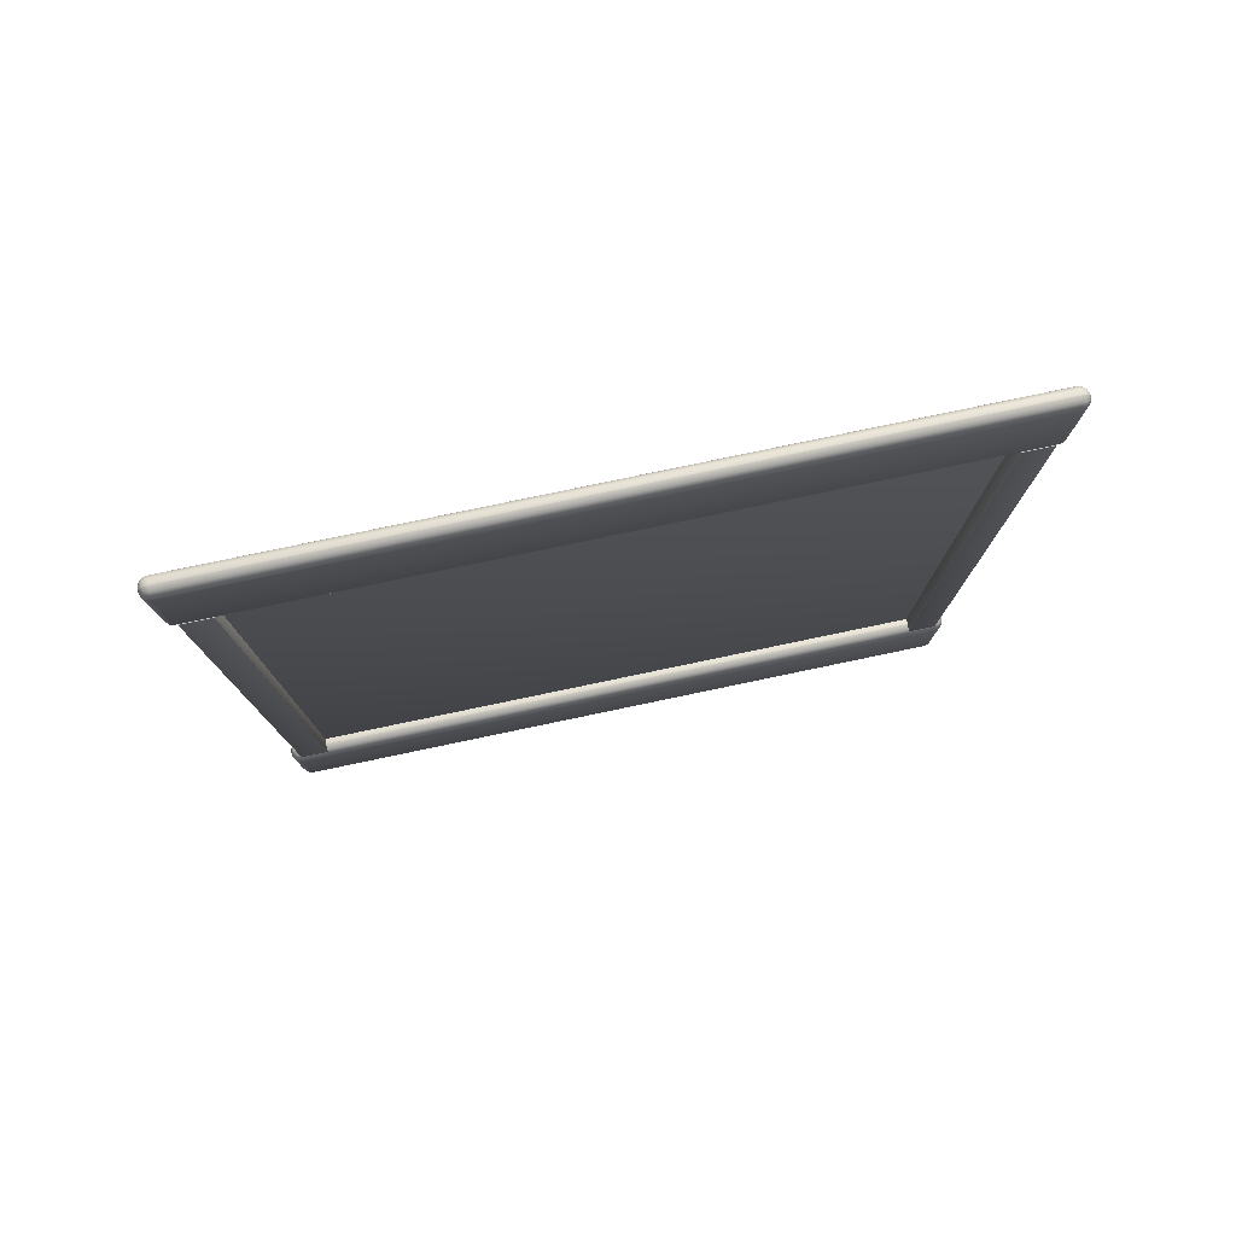
<metadata>
{"format":"obj","ext":"obj","renderer":"f3d","projection":"perspective","resolution":1024,"background":"white","views":[{"elev":79.7,"azim":168.2,"up":"+Z"}]}
</metadata>
<code>
v  -68.08 3.854 -88.08
v  -68.08 3.854 -71.92
v  48.08 3.854 -71.92
v  48.08 3.854 -88.08
v  -68.08 3.597 -89.04
v  -68.56 3.597 -88.91
v  -68.91 3.597 -88.56
v  -69.04 3.597 -88.08
v  -69.04 3.597 -71.92
v  -68.91 3.597 -71.44
v  -68.56 3.597 -71.09
v  -68.08 3.597 -70.96
v  48.08 3.597 -70.96
v  48.56 3.597 -71.09
v  48.91 3.597 -71.44
v  49.04 3.597 -71.92
v  49.04 3.597 -88.08
v  48.91 3.597 -88.56
v  48.56 3.597 -88.91
v  48.08 3.597 -89.04
v  -68.08 2.894 -89.74
v  -68.91 2.894 -89.52
v  -69.52 2.894 -88.91
v  -69.74 2.894 -88.08
v  -69.74 2.894 -71.92
v  -69.52 2.894 -71.09
v  -68.91 2.894 -70.48
v  -68.08 2.894 -70.26
v  48.08 2.894 -70.26
v  48.91 2.894 -70.48
v  49.52 2.894 -71.09
v  49.74 2.894 -71.92
v  49.74 2.894 -88.08
v  49.52 2.894 -88.91
v  48.91 2.894 -89.52
v  48.08 2.894 -89.74
v  -68.08 1.935 -90
v  -69.04 1.935 -89.74
v  -69.74 1.935 -89.04
v  -70 1.935 -88.08
v  -70 1.935 -71.92
v  -69.74 1.935 -70.96
v  -69.04 1.935 -70.26
v  -68.08 1.935 -70
v  48.08 1.935 -70
v  49.04 1.935 -70.26
v  49.74 1.935 -70.96
v  50 1.935 -71.92
v  50 1.935 -88.08
v  49.74 1.935 -89.04
v  49.04 1.935 -89.74
v  48.08 1.935 -90
v  -68.08 1.925 -90
v  -69.04 1.925 -89.74
v  -69.74 1.925 -89.04
v  -70 1.925 -88.08
v  -70 1.925 -71.92
v  -69.74 1.925 -70.96
v  -69.04 1.925 -70.26
v  -68.08 1.925 -70
v  48.08 1.925 -70
v  49.04 1.925 -70.26
v  49.74 1.925 -70.96
v  50 1.925 -71.92
v  50 1.925 -88.08
v  49.74 1.925 -89.04
v  49.04 1.925 -89.74
v  48.08 1.925 -90
v  -68.08 0.9647 -89.74
v  -68.91 0.9647 -89.52
v  -69.52 0.9647 -88.91
v  -69.74 0.9647 -88.08
v  -69.74 0.9647 -71.92
v  -69.52 0.9647 -71.09
v  -68.91 0.9647 -70.48
v  -68.08 0.9647 -70.26
v  48.08 0.9647 -70.26
v  48.91 0.9647 -70.48
v  49.52 0.9647 -71.09
v  49.74 0.9647 -71.92
v  49.74 0.9647 -88.08
v  49.52 0.9647 -88.91
v  48.91 0.9647 -89.52
v  48.08 0.9647 -89.74
v  -68.08 0.2622 -89.04
v  -68.56 0.2622 -88.91
v  -68.91 0.2622 -88.56
v  -69.04 0.2622 -88.08
v  -69.04 0.2622 -71.92
v  -68.91 0.2622 -71.44
v  -68.56 0.2622 -71.09
v  -68.08 0.2622 -70.96
v  48.08 0.2622 -70.96
v  48.56 0.2622 -71.09
v  48.91 0.2622 -71.44
v  49.04 0.2622 -71.92
v  49.04 0.2622 -88.08
v  48.91 0.2622 -88.56
v  48.56 0.2622 -88.91
v  48.08 0.2622 -89.04
v  -68.08 0.005 -88.08
v  -68.08 0.005 -71.92
v  48.08 0.005 -71.92
v  48.08 0.005 -88.08
o ChamferBox001
g ChamferBox001
f 1 2 3 4
f 1 5 6
f 1 6 7
f 1 7 8
f 1 8 9 2
f 2 9 10
f 2 10 11
f 2 11 12
f 2 12 13 3
f 3 13 14
f 3 14 15
f 3 15 16
f 3 16 17 4
f 4 17 18
f 4 18 19
f 4 19 20
f 4 20 5 1
f 5 21 22 6
f 6 22 23 7
f 7 23 24 8
f 8 24 25 9
f 9 25 26 10
f 10 26 27 11
f 11 27 28 12
f 12 28 29 13
f 13 29 30 14
f 14 30 31 15
f 15 31 32 16
f 16 32 33 17
f 17 33 34 18
f 18 34 35 19
f 19 35 36 20
f 20 36 21 5
f 21 37 38 22
f 22 38 39 23
f 23 39 40 24
f 24 40 41 25
f 25 41 42 26
f 26 42 43 27
f 27 43 44 28
f 28 44 45 29
f 29 45 46 30
f 30 46 47 31
f 31 47 48 32
f 32 48 49 33
f 33 49 50 34
f 34 50 51 35
f 35 51 52 36
f 36 52 37 21
f 37 53 54 38
f 38 54 55 39
f 39 55 56 40
f 40 56 57 41
f 41 57 58 42
f 42 58 59 43
f 43 59 60 44
f 44 60 61 45
f 45 61 62 46
f 46 62 63 47
f 47 63 64 48
f 48 64 65 49
f 49 65 66 50
f 50 66 67 51
f 51 67 68 52
f 52 68 53 37
f 53 69 70 54
f 54 70 71 55
f 55 71 72 56
f 56 72 73 57
f 57 73 74 58
f 58 74 75 59
f 59 75 76 60
f 60 76 77 61
f 61 77 78 62
f 62 78 79 63
f 63 79 80 64
f 64 80 81 65
f 65 81 82 66
f 66 82 83 67
f 67 83 84 68
f 68 84 69 53
f 69 85 86 70
f 70 86 87 71
f 71 87 88 72
f 72 88 89 73
f 73 89 90 74
f 74 90 91 75
f 75 91 92 76
f 76 92 93 77
f 77 93 94 78
f 78 94 95 79
f 79 95 96 80
f 80 96 97 81
f 81 97 98 82
f 82 98 99 83
f 83 99 100 84
f 84 100 85 69
f 85 101 86
f 86 101 87
f 87 101 88
f 88 101 102 89
f 89 102 90
f 90 102 91
f 91 102 92
f 92 102 103 93
f 93 103 94
f 94 103 95
f 95 103 96
f 96 103 104 97
f 97 104 98
f 98 104 99
f 99 104 100
f 100 104 101 85
f 104 103 102 101
v  -68.38 3.255 64.2
v  -68.38 3.255 80.96
v  48.38 3.255 80.96
v  48.38 3.255 64.2
v  -68.38 3.038 63.39
v  -68.78 3.038 63.5
v  -69.08 3.038 63.79
v  -69.19 3.038 64.2
v  -69.19 3.038 80.96
v  -69.08 3.038 81.36
v  -68.78 3.038 81.66
v  -68.38 3.038 81.77
v  48.38 3.038 81.77
v  48.78 3.038 81.66
v  49.08 3.038 81.36
v  49.19 3.038 80.96
v  49.19 3.038 64.2
v  49.08 3.038 63.79
v  48.78 3.038 63.5
v  48.38 3.038 63.39
v  -68.38 2.445 62.8
v  -69.08 2.445 62.98
v  -69.59 2.445 63.5
v  -69.78 2.445 64.2
v  -69.78 2.445 80.96
v  -69.59 2.445 81.66
v  -69.08 2.445 82.17
v  -68.38 2.445 82.36
v  48.38 2.445 82.36
v  49.08 2.445 82.17
v  49.59 2.445 81.66
v  49.78 2.445 80.96
v  49.78 2.445 64.2
v  49.59 2.445 63.5
v  49.08 2.445 62.98
v  48.38 2.445 62.8
v  -68.38 1.635 62.58
v  -69.19 1.635 62.8
v  -69.78 1.635 63.39
v  -70 1.635 64.2
v  -70 1.635 80.96
v  -69.78 1.635 81.77
v  -69.19 1.635 82.36
v  -68.38 1.635 82.58
v  48.38 1.635 82.58
v  49.19 1.635 82.36
v  49.78 1.635 81.77
v  50 1.635 80.96
v  50 1.635 64.2
v  49.78 1.635 63.39
v  49.19 1.635 62.8
v  48.38 1.635 62.58
v  -68.38 1.625 62.58
v  -69.19 1.625 62.8
v  -69.78 1.625 63.39
v  -70 1.625 64.2
v  -70 1.625 80.96
v  -69.78 1.625 81.77
v  -69.19 1.625 82.36
v  -68.38 1.625 82.58
v  48.38 1.625 82.58
v  49.19 1.625 82.36
v  49.78 1.625 81.77
v  50 1.625 80.96
v  50 1.625 64.2
v  49.78 1.625 63.39
v  49.19 1.625 62.8
v  48.38 1.625 62.58
v  -68.38 0.815 62.8
v  -69.08 0.815 62.98
v  -69.59 0.815 63.5
v  -69.78 0.815 64.2
v  -69.78 0.815 80.96
v  -69.59 0.815 81.66
v  -69.08 0.815 82.17
v  -68.38 0.815 82.36
v  48.38 0.815 82.36
v  49.08 0.815 82.17
v  49.59 0.815 81.66
v  49.78 0.815 80.96
v  49.78 0.815 64.2
v  49.59 0.815 63.5
v  49.08 0.815 62.98
v  48.38 0.815 62.8
v  -68.38 0.222 63.39
v  -68.78 0.222 63.5
v  -69.08 0.222 63.79
v  -69.19 0.222 64.2
v  -69.19 0.222 80.96
v  -69.08 0.222 81.36
v  -68.78 0.222 81.66
v  -68.38 0.222 81.77
v  48.38 0.222 81.77
v  48.78 0.222 81.66
v  49.08 0.222 81.36
v  49.19 0.222 80.96
v  49.19 0.222 64.2
v  49.08 0.222 63.79
v  48.78 0.222 63.5
v  48.38 0.222 63.39
v  -68.38 0.005 64.2
v  -68.38 0.005 80.96
v  48.38 0.005 80.96
v  48.38 0.005 64.2
o ChamferBox002
g ChamferBox002
f 105 106 107 108
f 105 109 110
f 105 110 111
f 105 111 112
f 105 112 113 106
f 106 113 114
f 106 114 115
f 106 115 116
f 106 116 117 107
f 107 117 118
f 107 118 119
f 107 119 120
f 107 120 121 108
f 108 121 122
f 108 122 123
f 108 123 124
f 108 124 109 105
f 109 125 126 110
f 110 126 127 111
f 111 127 128 112
f 112 128 129 113
f 113 129 130 114
f 114 130 131 115
f 115 131 132 116
f 116 132 133 117
f 117 133 134 118
f 118 134 135 119
f 119 135 136 120
f 120 136 137 121
f 121 137 138 122
f 122 138 139 123
f 123 139 140 124
f 124 140 125 109
f 125 141 142 126
f 126 142 143 127
f 127 143 144 128
f 128 144 145 129
f 129 145 146 130
f 130 146 147 131
f 131 147 148 132
f 132 148 149 133
f 133 149 150 134
f 134 150 151 135
f 135 151 152 136
f 136 152 153 137
f 137 153 154 138
f 138 154 155 139
f 139 155 156 140
f 140 156 141 125
f 141 157 158 142
f 142 158 159 143
f 143 159 160 144
f 144 160 161 145
f 145 161 162 146
f 146 162 163 147
f 147 163 164 148
f 148 164 165 149
f 149 165 166 150
f 150 166 167 151
f 151 167 168 152
f 152 168 169 153
f 153 169 170 154
f 154 170 171 155
f 155 171 172 156
f 156 172 157 141
f 157 173 174 158
f 158 174 175 159
f 159 175 176 160
f 160 176 177 161
f 161 177 178 162
f 162 178 179 163
f 163 179 180 164
f 164 180 181 165
f 165 181 182 166
f 166 182 183 167
f 167 183 184 168
f 168 184 185 169
f 169 185 186 170
f 170 186 187 171
f 171 187 188 172
f 172 188 173 157
f 173 189 190 174
f 174 190 191 175
f 175 191 192 176
f 176 192 193 177
f 177 193 194 178
f 178 194 195 179
f 179 195 196 180
f 180 196 197 181
f 181 197 198 182
f 182 198 199 183
f 183 199 200 184
f 184 200 201 185
f 185 201 202 186
f 186 202 203 187
f 187 203 204 188
f 188 204 189 173
f 189 205 190
f 190 205 191
f 191 205 192
f 192 205 206 193
f 193 206 194
f 194 206 195
f 195 206 196
f 196 206 207 197
f 197 207 198
f 198 207 199
f 199 207 200
f 200 207 208 201
f 201 208 202
f 202 208 203
f 203 208 204
f 204 208 205 189
f 208 207 206 205
v  -68.18 3.255 -71.3
v  -68.18 3.255 63.6
v  -63.48 3.255 63.6
v  -63.48 3.255 -71.3
v  -68.18 3.248 -71.32
v  -68.19 3.248 -71.32
v  -68.2 3.248 -71.31
v  -68.2 3.248 -71.3
v  -68.2 3.248 63.6
v  -68.2 3.248 63.62
v  -68.19 3.248 63.62
v  -68.18 3.248 63.63
v  -63.48 3.248 63.63
v  -63.46 3.248 63.62
v  -63.45 3.248 63.62
v  -63.45 3.248 63.6
v  -63.45 3.248 -71.3
v  -63.45 3.248 -71.31
v  -63.46 3.248 -71.32
v  -63.48 3.248 -71.32
v  -68.18 3.23 -71.34
v  -68.2 3.23 -71.33
v  -68.21 3.23 -71.32
v  -68.22 3.23 -71.3
v  -68.22 3.23 63.6
v  -68.21 3.23 63.62
v  -68.2 3.23 63.64
v  -68.18 3.23 63.65
v  -63.48 3.23 63.65
v  -63.45 3.23 63.64
v  -63.44 3.23 63.62
v  -63.43 3.23 63.6
v  -63.43 3.23 -71.3
v  -63.44 3.23 -71.32
v  -63.45 3.23 -71.33
v  -63.48 3.23 -71.34
v  -68.18 3.205 -71.35
v  -68.2 3.205 -71.34
v  -68.22 3.205 -71.32
v  -68.23 3.205 -71.3
v  -68.23 3.205 63.6
v  -68.22 3.205 63.63
v  -68.2 3.205 63.65
v  -68.18 3.205 63.65
v  -63.48 3.205 63.65
v  -63.45 3.205 63.65
v  -63.43 3.205 63.63
v  -63.43 3.205 63.6
v  -63.43 3.205 -71.3
v  -63.43 3.205 -71.32
v  -63.45 3.205 -71.34
v  -63.48 3.205 -71.35
v  -68.18 0.055 -71.35
v  -68.2 0.055 -71.34
v  -68.22 0.055 -71.32
v  -68.23 0.055 -71.3
v  -68.23 0.055 63.6
v  -68.22 0.055 63.63
v  -68.2 0.055 63.65
v  -68.18 0.055 63.65
v  -63.48 0.055 63.65
v  -63.45 0.055 63.65
v  -63.43 0.055 63.63
v  -63.43 0.055 63.6
v  -63.43 0.055 -71.3
v  -63.43 0.055 -71.32
v  -63.45 0.055 -71.34
v  -63.48 0.055 -71.35
v  -68.18 0.03 -71.34
v  -68.2 0.03 -71.33
v  -68.21 0.03 -71.32
v  -68.22 0.03 -71.3
v  -68.22 0.03 63.6
v  -68.21 0.03 63.62
v  -68.2 0.03 63.64
v  -68.18 0.03 63.65
v  -63.48 0.03 63.65
v  -63.45 0.03 63.64
v  -63.44 0.03 63.62
v  -63.43 0.03 63.6
v  -63.43 0.03 -71.3
v  -63.44 0.03 -71.32
v  -63.45 0.03 -71.33
v  -63.48 0.03 -71.34
v  -68.18 0.0117 -71.32
v  -68.19 0.0117 -71.32
v  -68.2 0.0117 -71.31
v  -68.2 0.0117 -71.3
v  -68.2 0.0117 63.6
v  -68.2 0.0117 63.62
v  -68.19 0.0117 63.62
v  -68.18 0.0117 63.63
v  -63.48 0.0117 63.63
v  -63.46 0.0117 63.62
v  -63.45 0.0117 63.62
v  -63.45 0.0117 63.6
v  -63.45 0.0117 -71.3
v  -63.45 0.0117 -71.31
v  -63.46 0.0117 -71.32
v  -63.48 0.0117 -71.32
v  -68.18 0.005 -71.3
v  -68.18 0.005 63.6
v  -63.48 0.005 63.6
v  -63.48 0.005 -71.3
o ChamferBox003
g ChamferBox003
f 209 210 211 212
f 209 213 214
f 209 214 215
f 209 215 216
f 209 216 217 210
f 210 217 218
f 210 218 219
f 210 219 220
f 210 220 221 211
f 211 221 222
f 211 222 223
f 211 223 224
f 211 224 225 212
f 212 225 226
f 212 226 227
f 212 227 228
f 212 228 213 209
f 213 229 230 214
f 214 230 231 215
f 215 231 232 216
f 216 232 233 217
f 217 233 234 218
f 218 234 235 219
f 219 235 236 220
f 220 236 237 221
f 221 237 238 222
f 222 238 239 223
f 223 239 240 224
f 224 240 241 225
f 225 241 242 226
f 226 242 243 227
f 227 243 244 228
f 228 244 229 213
f 229 245 246 230
f 230 246 247 231
f 231 247 248 232
f 232 248 249 233
f 233 249 250 234
f 234 250 251 235
f 235 251 252 236
f 236 252 253 237
f 237 253 254 238
f 238 254 255 239
f 239 255 256 240
f 240 256 257 241
f 241 257 258 242
f 242 258 259 243
f 243 259 260 244
f 244 260 245 229
f 245 261 262 246
f 246 262 263 247
f 247 263 264 248
f 248 264 265 249
f 249 265 266 250
f 250 266 267 251
f 251 267 268 252
f 252 268 269 253
f 253 269 270 254
f 254 270 271 255
f 255 271 272 256
f 256 272 273 257
f 257 273 274 258
f 258 274 275 259
f 259 275 276 260
f 260 276 261 245
f 261 277 278 262
f 262 278 279 263
f 263 279 280 264
f 264 280 281 265
f 265 281 282 266
f 266 282 283 267
f 267 283 284 268
f 268 284 285 269
f 269 285 286 270
f 270 286 287 271
f 271 287 288 272
f 272 288 289 273
f 273 289 290 274
f 274 290 291 275
f 275 291 292 276
f 276 292 277 261
f 277 293 294 278
f 278 294 295 279
f 279 295 296 280
f 280 296 297 281
f 281 297 298 282
f 282 298 299 283
f 283 299 300 284
f 284 300 301 285
f 285 301 302 286
f 286 302 303 287
f 287 303 304 288
f 288 304 305 289
f 289 305 306 290
f 290 306 307 291
f 291 307 308 292
f 292 308 293 277
f 293 309 294
f 294 309 295
f 295 309 296
f 296 309 310 297
f 297 310 298
f 298 310 299
f 299 310 300
f 300 310 311 301
f 301 311 302
f 302 311 303
f 303 311 304
f 304 311 312 305
f 305 312 306
f 306 312 307
f 307 312 308
f 308 312 309 293
f 312 311 310 309
v  43.43 3.255 -71.3
v  43.43 3.255 63.6
v  48.13 3.255 63.6
v  48.13 3.255 -71.3
v  43.43 3.248 -71.32
v  43.41 3.248 -71.32
v  43.41 3.248 -71.31
v  43.4 3.248 -71.3
v  43.4 3.248 63.6
v  43.41 3.248 63.62
v  43.41 3.248 63.62
v  43.43 3.248 63.63
v  48.13 3.248 63.63
v  48.14 3.248 63.62
v  48.15 3.248 63.62
v  48.15 3.248 63.6
v  48.15 3.248 -71.3
v  48.15 3.248 -71.31
v  48.14 3.248 -71.32
v  48.13 3.248 -71.32
v  43.43 3.23 -71.34
v  43.41 3.23 -71.33
v  43.39 3.23 -71.32
v  43.38 3.23 -71.3
v  43.38 3.23 63.6
v  43.39 3.23 63.62
v  43.41 3.23 63.64
v  43.43 3.23 63.65
v  48.13 3.23 63.65
v  48.15 3.23 63.64
v  48.16 3.23 63.62
v  48.17 3.23 63.6
v  48.17 3.23 -71.3
v  48.16 3.23 -71.32
v  48.15 3.23 -71.33
v  48.13 3.23 -71.34
v  43.43 3.205 -71.35
v  43.4 3.205 -71.34
v  43.38 3.205 -71.32
v  43.38 3.205 -71.3
v  43.38 3.205 63.6
v  43.38 3.205 63.63
v  43.4 3.205 63.65
v  43.43 3.205 63.65
v  48.13 3.205 63.65
v  48.15 3.205 63.65
v  48.17 3.205 63.63
v  48.18 3.205 63.6
v  48.18 3.205 -71.3
v  48.17 3.205 -71.32
v  48.15 3.205 -71.34
v  48.13 3.205 -71.35
v  43.43 0.055 -71.35
v  43.4 0.055 -71.34
v  43.38 0.055 -71.32
v  43.38 0.055 -71.3
v  43.38 0.055 63.6
v  43.38 0.055 63.63
v  43.4 0.055 63.65
v  43.43 0.055 63.65
v  48.13 0.055 63.65
v  48.15 0.055 63.65
v  48.17 0.055 63.63
v  48.18 0.055 63.6
v  48.18 0.055 -71.3
v  48.17 0.055 -71.32
v  48.15 0.055 -71.34
v  48.13 0.055 -71.35
v  43.43 0.03 -71.34
v  43.41 0.03 -71.33
v  43.39 0.03 -71.32
v  43.38 0.03 -71.3
v  43.38 0.03 63.6
v  43.39 0.03 63.62
v  43.41 0.03 63.64
v  43.43 0.03 63.65
v  48.13 0.03 63.65
v  48.15 0.03 63.64
v  48.16 0.03 63.62
v  48.17 0.03 63.6
v  48.17 0.03 -71.3
v  48.16 0.03 -71.32
v  48.15 0.03 -71.33
v  48.13 0.03 -71.34
v  43.43 0.0117 -71.32
v  43.41 0.0117 -71.32
v  43.41 0.0117 -71.31
v  43.4 0.0117 -71.3
v  43.4 0.0117 63.6
v  43.41 0.0117 63.62
v  43.41 0.0117 63.62
v  43.43 0.0117 63.63
v  48.13 0.0117 63.63
v  48.14 0.0117 63.62
v  48.15 0.0117 63.62
v  48.15 0.0117 63.6
v  48.15 0.0117 -71.3
v  48.15 0.0117 -71.31
v  48.14 0.0117 -71.32
v  48.13 0.0117 -71.32
v  43.43 0.005 -71.3
v  43.43 0.005 63.6
v  48.13 0.005 63.6
v  48.13 0.005 -71.3
o ChamferBox004
g ChamferBox004
f 313 314 315 316
f 313 317 318
f 313 318 319
f 313 319 320
f 313 320 321 314
f 314 321 322
f 314 322 323
f 314 323 324
f 314 324 325 315
f 315 325 326
f 315 326 327
f 315 327 328
f 315 328 329 316
f 316 329 330
f 316 330 331
f 316 331 332
f 316 332 317 313
f 317 333 334 318
f 318 334 335 319
f 319 335 336 320
f 320 336 337 321
f 321 337 338 322
f 322 338 339 323
f 323 339 340 324
f 324 340 341 325
f 325 341 342 326
f 326 342 343 327
f 327 343 344 328
f 328 344 345 329
f 329 345 346 330
f 330 346 347 331
f 331 347 348 332
f 332 348 333 317
f 333 349 350 334
f 334 350 351 335
f 335 351 352 336
f 336 352 353 337
f 337 353 354 338
f 338 354 355 339
f 339 355 356 340
f 340 356 357 341
f 341 357 358 342
f 342 358 359 343
f 343 359 360 344
f 344 360 361 345
f 345 361 362 346
f 346 362 363 347
f 347 363 364 348
f 348 364 349 333
f 349 365 366 350
f 350 366 367 351
f 351 367 368 352
f 352 368 369 353
f 353 369 370 354
f 354 370 371 355
f 355 371 372 356
f 356 372 373 357
f 357 373 374 358
f 358 374 375 359
f 359 375 376 360
f 360 376 377 361
f 361 377 378 362
f 362 378 379 363
f 363 379 380 364
f 364 380 365 349
f 365 381 382 366
f 366 382 383 367
f 367 383 384 368
f 368 384 385 369
f 369 385 386 370
f 370 386 387 371
f 371 387 388 372
f 372 388 389 373
f 373 389 390 374
f 374 390 391 375
f 375 391 392 376
f 376 392 393 377
f 377 393 394 378
f 378 394 395 379
f 379 395 396 380
f 380 396 381 365
f 381 397 398 382
f 382 398 399 383
f 383 399 400 384
f 384 400 401 385
f 385 401 402 386
f 386 402 403 387
f 387 403 404 388
f 388 404 405 389
f 389 405 406 390
f 390 406 407 391
f 391 407 408 392
f 392 408 409 393
f 393 409 410 394
f 394 410 411 395
f 395 411 412 396
f 396 412 397 381
f 397 413 398
f 398 413 399
f 399 413 400
f 400 413 414 401
f 401 414 402
f 402 414 403
f 403 414 404
f 404 414 415 405
f 405 415 406
f 406 415 407
f 407 415 408
f 408 415 416 409
f 409 416 410
f 410 416 411
f 411 416 412
f 412 416 413 397
f 416 415 414 413
v  -64.98 0.9386 -71.94
v  -64.98 0.9386 72.38
v  44.98 0.9386 72.38
v  44.98 0.9386 -71.94
v  -64.98 0.9091 -72.05
v  -65.03 0.9091 -72.03
v  -65.08 0.9091 -71.99
v  -65.09 0.9091 -71.94
v  -65.09 0.9091 72.38
v  -65.08 0.9091 72.43
v  -65.03 0.9091 72.47
v  -64.98 0.9091 72.49
v  44.98 0.9091 72.49
v  45.03 0.9091 72.47
v  45.08 0.9091 72.43
v  45.09 0.9091 72.38
v  45.09 0.9091 -71.94
v  45.08 0.9091 -71.99
v  45.03 0.9091 -72.03
v  44.98 0.9091 -72.05
v  -64.98 0.8285 -72.13
v  -65.08 0.8285 -72.1
v  -65.14 0.8285 -72.03
v  -65.17 0.8285 -71.94
v  -65.17 0.8285 72.38
v  -65.14 0.8285 72.47
v  -65.08 0.8285 72.54
v  -64.98 0.8285 72.57
v  44.98 0.8285 72.57
v  45.08 0.8285 72.54
v  45.15 0.8285 72.47
v  45.17 0.8285 72.38
v  45.17 0.8285 -71.94
v  45.15 0.8285 -72.03
v  45.08 0.8285 -72.1
v  44.98 0.8285 -72.13
v  -64.98 0.7184 -72.16
v  -65.09 0.7184 -72.13
v  -65.17 0.7184 -72.05
v  -65.2 0.7184 -71.94
v  -65.2 0.7184 72.38
v  -65.17 0.7184 72.49
v  -65.09 0.7184 72.57
v  -64.98 0.7184 72.6
v  44.98 0.7184 72.6
v  45.09 0.7184 72.57
v  45.17 0.7184 72.49
v  45.2 0.7184 72.38
v  45.2 0.7184 -71.94
v  45.17 0.7184 -72.05
v  45.09 0.7184 -72.13
v  44.98 0.7184 -72.16
v  -64.98 0.7084 -72.16
v  -65.09 0.7084 -72.13
v  -65.17 0.7084 -72.05
v  -65.2 0.7084 -71.94
v  -65.2 0.7084 72.38
v  -65.17 0.7084 72.49
v  -65.09 0.7084 72.57
v  -64.98 0.7084 72.6
v  44.98 0.7084 72.6
v  45.09 0.7084 72.57
v  45.17 0.7084 72.49
v  45.2 0.7084 72.38
v  45.2 0.7084 -71.94
v  45.17 0.7084 -72.05
v  45.09 0.7084 -72.13
v  44.98 0.7084 -72.16
v  -64.98 0.5983 -72.13
v  -65.08 0.5983 -72.1
v  -65.14 0.5983 -72.03
v  -65.17 0.5983 -71.94
v  -65.17 0.5983 72.38
v  -65.14 0.5983 72.47
v  -65.08 0.5983 72.54
v  -64.98 0.5983 72.57
v  44.98 0.5983 72.57
v  45.08 0.5983 72.54
v  45.15 0.5983 72.47
v  45.17 0.5983 72.38
v  45.17 0.5983 -71.94
v  45.15 0.5983 -72.03
v  45.08 0.5983 -72.1
v  44.98 0.5983 -72.13
v  -64.98 0.5177 -72.05
v  -65.03 0.5177 -72.03
v  -65.08 0.5177 -71.99
v  -65.09 0.5177 -71.94
v  -65.09 0.5177 72.38
v  -65.08 0.5177 72.43
v  -65.03 0.5177 72.47
v  -64.98 0.5177 72.49
v  44.98 0.5177 72.49
v  45.03 0.5177 72.47
v  45.08 0.5177 72.43
v  45.09 0.5177 72.38
v  45.09 0.5177 -71.94
v  45.08 0.5177 -71.99
v  45.03 0.5177 -72.03
v  44.98 0.5177 -72.05
v  -64.98 0.4882 -71.94
v  -64.98 0.4882 72.38
v  44.98 0.4882 72.38
v  44.98 0.4882 -71.94
o ChamferBox005
g ChamferBox005
f 417 418 419 420
f 417 421 422
f 417 422 423
f 417 423 424
f 417 424 425 418
f 418 425 426
f 418 426 427
f 418 427 428
f 418 428 429 419
f 419 429 430
f 419 430 431
f 419 431 432
f 419 432 433 420
f 420 433 434
f 420 434 435
f 420 435 436
f 420 436 421 417
f 421 437 438 422
f 422 438 439 423
f 423 439 440 424
f 424 440 441 425
f 425 441 442 426
f 426 442 443 427
f 427 443 444 428
f 428 444 445 429
f 429 445 446 430
f 430 446 447 431
f 431 447 448 432
f 432 448 449 433
f 433 449 450 434
f 434 450 451 435
f 435 451 452 436
f 436 452 437 421
f 437 453 454 438
f 438 454 455 439
f 439 455 456 440
f 440 456 457 441
f 441 457 458 442
f 442 458 459 443
f 443 459 460 444
f 444 460 461 445
f 445 461 462 446
f 446 462 463 447
f 447 463 464 448
f 448 464 465 449
f 449 465 466 450
f 450 466 467 451
f 451 467 468 452
f 452 468 453 437
f 453 469 470 454
f 454 470 471 455
f 455 471 472 456
f 456 472 473 457
f 457 473 474 458
f 458 474 475 459
f 459 475 476 460
f 460 476 477 461
f 461 477 478 462
f 462 478 479 463
f 463 479 480 464
f 464 480 481 465
f 465 481 482 466
f 466 482 483 467
f 467 483 484 468
f 468 484 469 453
f 469 485 486 470
f 470 486 487 471
f 471 487 488 472
f 472 488 489 473
f 473 489 490 474
f 474 490 491 475
f 475 491 492 476
f 476 492 493 477
f 477 493 494 478
f 478 494 495 479
f 479 495 496 480
f 480 496 497 481
f 481 497 498 482
f 482 498 499 483
f 483 499 500 484
f 484 500 485 469
f 485 501 502 486
f 486 502 503 487
f 487 503 504 488
f 488 504 505 489
f 489 505 506 490
f 490 506 507 491
f 491 507 508 492
f 492 508 509 493
f 493 509 510 494
f 494 510 511 495
f 495 511 512 496
f 496 512 513 497
f 497 513 514 498
f 498 514 515 499
f 499 515 516 500
f 500 516 501 485
f 501 517 502
f 502 517 503
f 503 517 504
f 504 517 518 505
f 505 518 506
f 506 518 507
f 507 518 508
f 508 518 519 509
f 509 519 510
f 510 519 511
f 511 519 512
f 512 519 520 513
f 513 520 514
f 514 520 515
f 515 520 516
f 516 520 517 501
f 520 519 518 517

</code>
